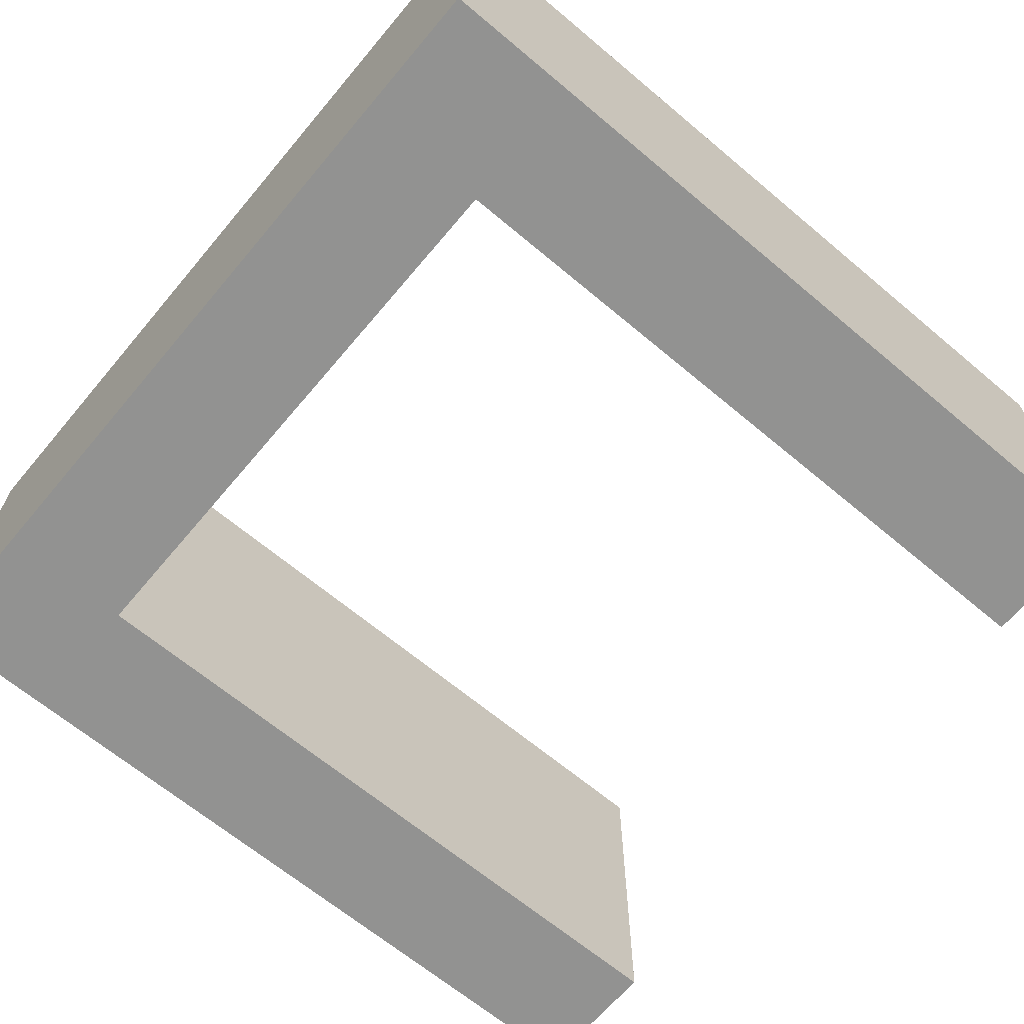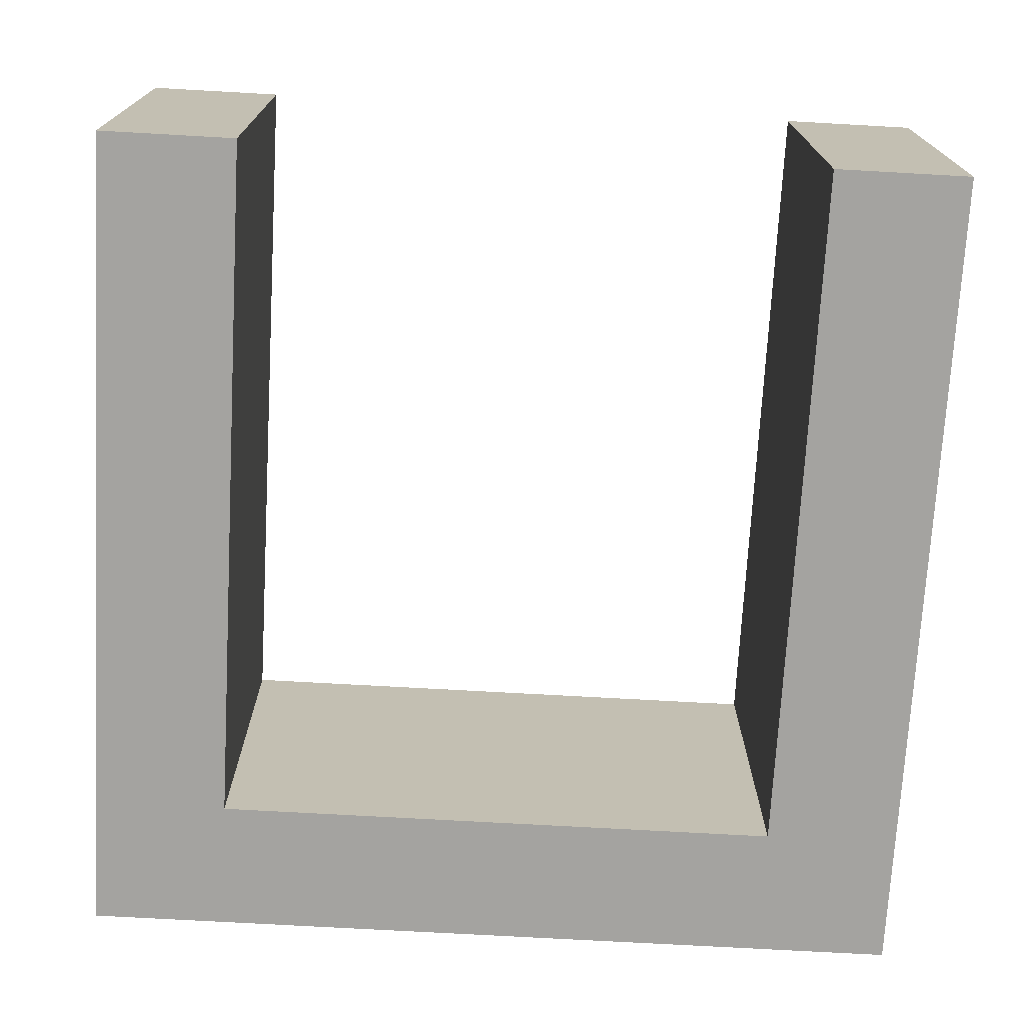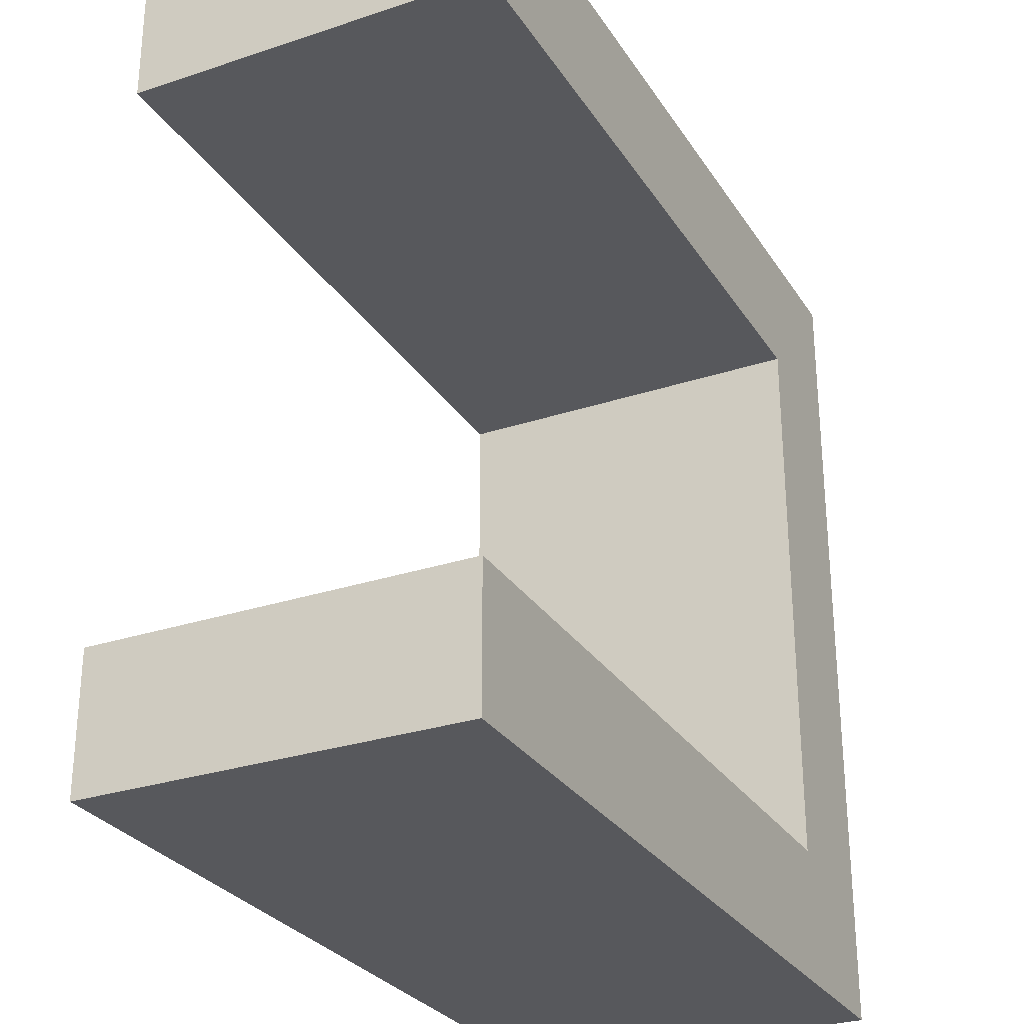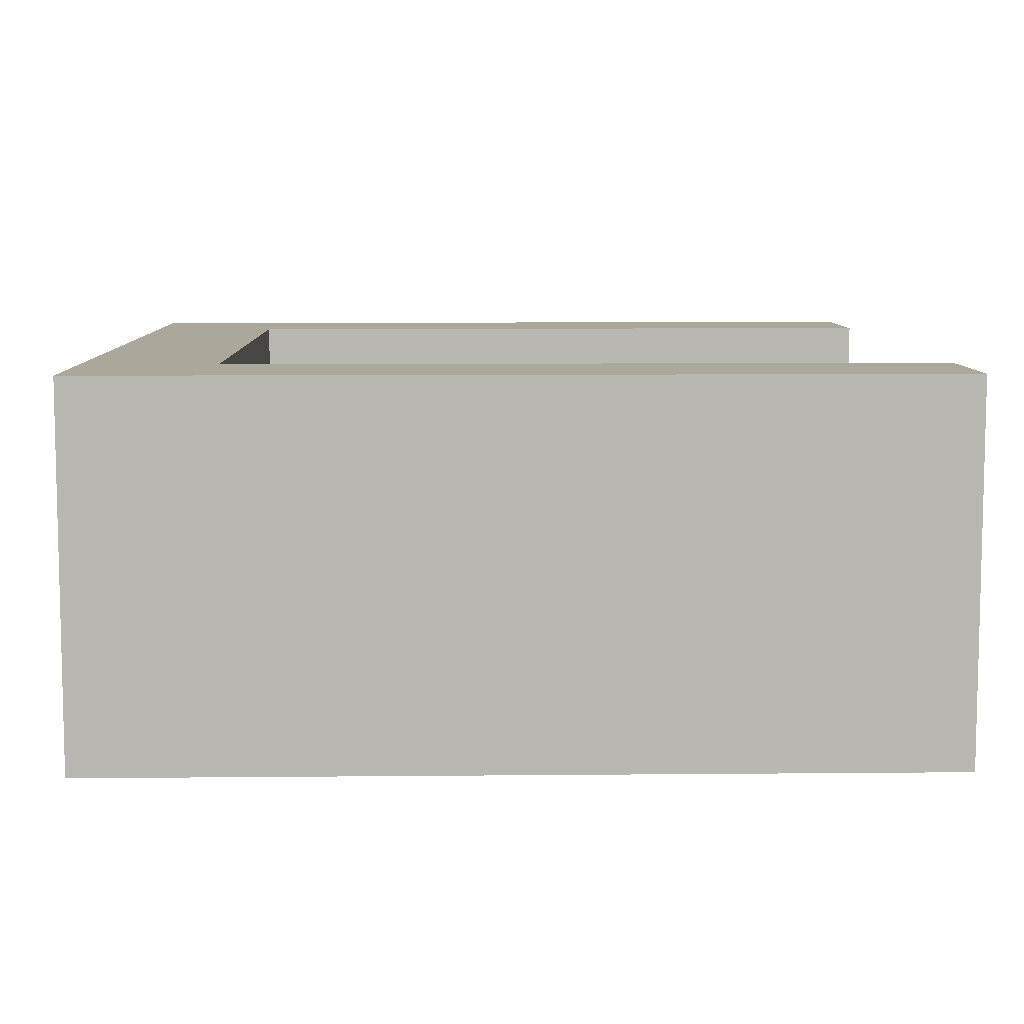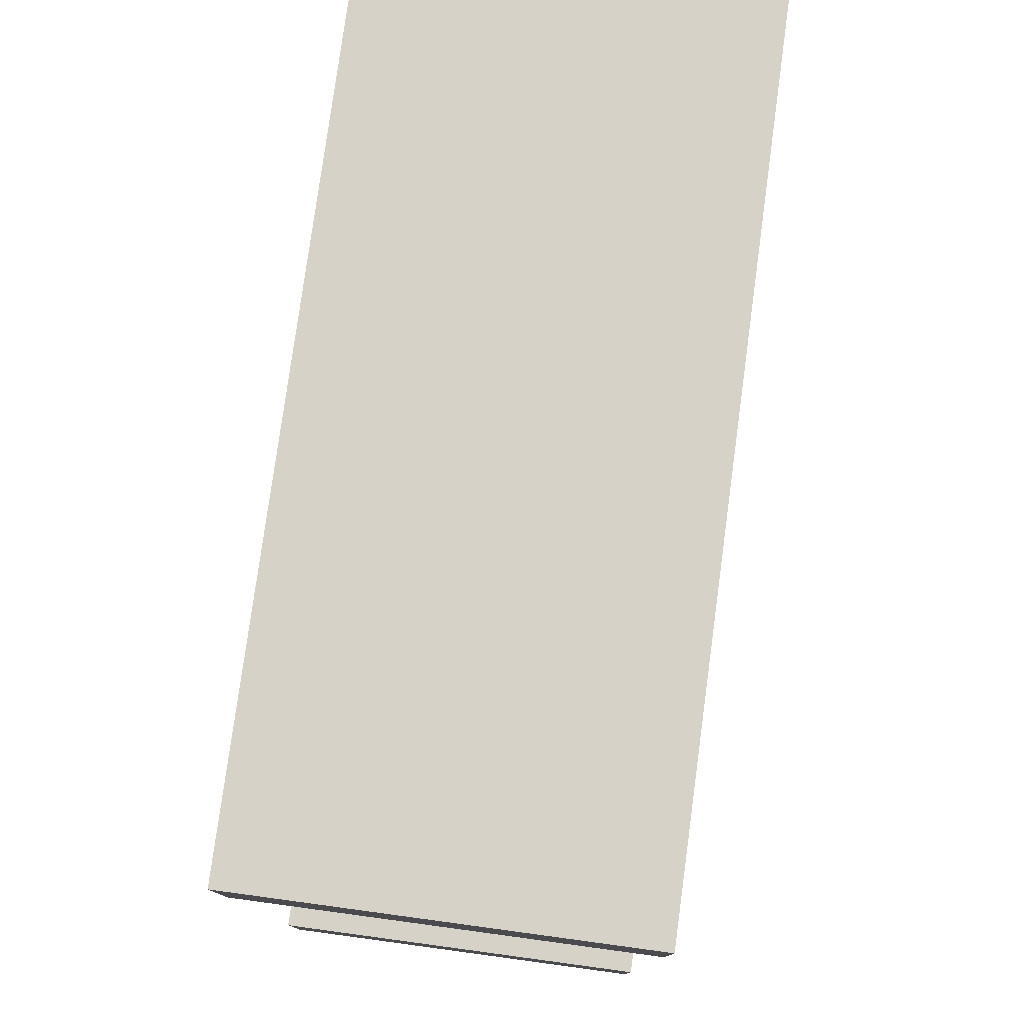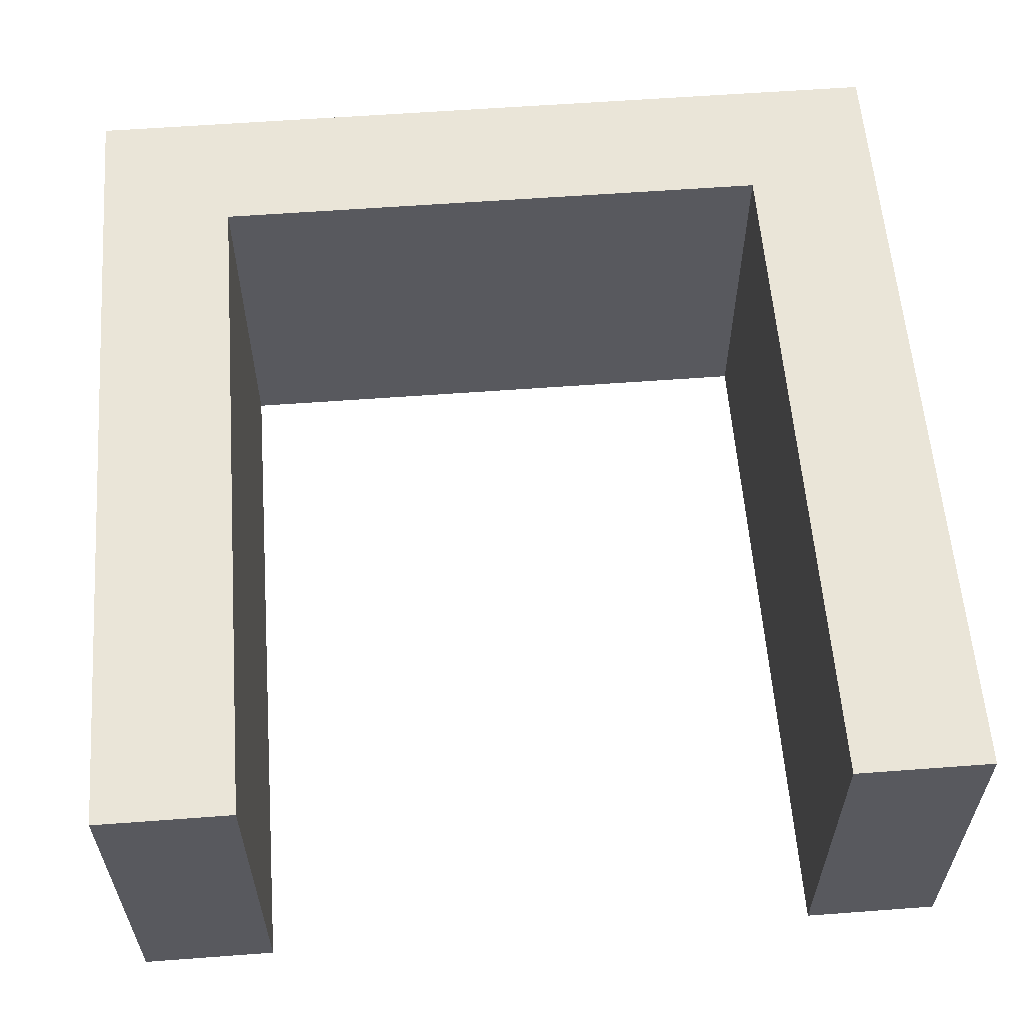
<metadata>
{"format":"obj","ext":"obj","renderer":"f3d","projection":"perspective","resolution":1024,"background":"white","views":[{"elev":-66.2,"azim":139.9,"up":"+Z"},{"elev":-72.8,"azim":-93.2,"up":"+Z"},{"elev":-28.6,"azim":-63.5,"up":"+Y"},{"elev":8.1,"azim":178.5,"up":"+Z"},{"elev":78.4,"azim":-82.3,"up":"+Y"},{"elev":58.9,"azim":-94.4,"up":"+Z"}]}
</metadata>
<code>
o red_lock
v -1.995 1.847 0.06868
v -1.995 1.896 0.06868
v -1.995 1.847 -0.06545
v -1.995 1.896 -0.06545
v -1.689 1.847 0.06868
v -1.995 1.847 -0.06545
v -1.689 1.847 -0.06545
v -1.995 1.847 -0.06545
v -1.738 2.105 0.06868
v -1.738 1.896 -0.06545
v -1.738 1.896 0.06868
v -1.689 2.155 -0.06545
v -1.689 2.155 0.06868
v -1.994 2.155 -0.06545
v -1.738 2.105 -0.06545
v -1.738 2.105 0.001615
v -1.994 2.105 -0.06545
v -1.738 2.105 0.06868
v -1.994 2.105 0.06868
v -1.994 2.155 0.06868
v -1.995 1.847 0.06868
v -1.995 1.847 0.06868
v -1.995 1.896 0.06868
v -1.995 1.896 0.06868
v -1.995 1.896 -0.06545
v -1.995 1.896 -0.06545
v -1.689 1.847 -0.06545
v -1.689 1.847 -0.06545
v -1.689 1.847 0.06868
v -1.689 1.847 0.06868
v -1.738 1.896 0.06868
v -1.738 1.896 0.06868
v -1.738 1.896 -0.06545
v -1.738 1.896 -0.06545
v -1.994 2.155 -0.06545
v -1.994 2.155 -0.06545
v -1.994 2.105 -0.06545
v -1.994 2.105 -0.06545
v -1.689 2.155 -0.06545
v -1.689 2.155 -0.06545
v -1.689 2.155 0.06868
v -1.689 2.155 0.06868
v -1.738 2.105 0.06868
v -1.738 2.105 0.06868
v -1.738 2.105 -0.06545
v -1.738 2.105 -0.06545
v -1.738 2.105 0.001615
v -1.738 2.105 0.001615
v -1.994 2.105 0.06868
v -1.994 2.105 0.06868
v -1.994 2.155 0.06868
v -1.994 2.155 0.06868
v -1.738 2.105 0.06868
v -1.738 2.105 0.06868
f 23 8 21
f 27 22 6
f 32 47 34
f 51 37 49
f 46 39 33
f 4 31 10
f 52 40 14
f 42 11 30
f 16 19 17
f 12 5 7
f 23 25 8
f 27 29 22
f 45 34 47
f 32 43 47
f 51 35 37
f 46 38 36
f 28 3 33
f 3 26 33
f 46 36 39
f 28 33 39
f 4 24 31
f 52 41 40
f 42 20 54
f 54 44 11
f 20 50 54
f 2 1 11
f 42 54 11
f 11 1 30
f 17 15 16
f 16 18 19
f 12 13 5
f 48 9 53
o Cube
v -1.624 2.193 -0.06454

</code>
